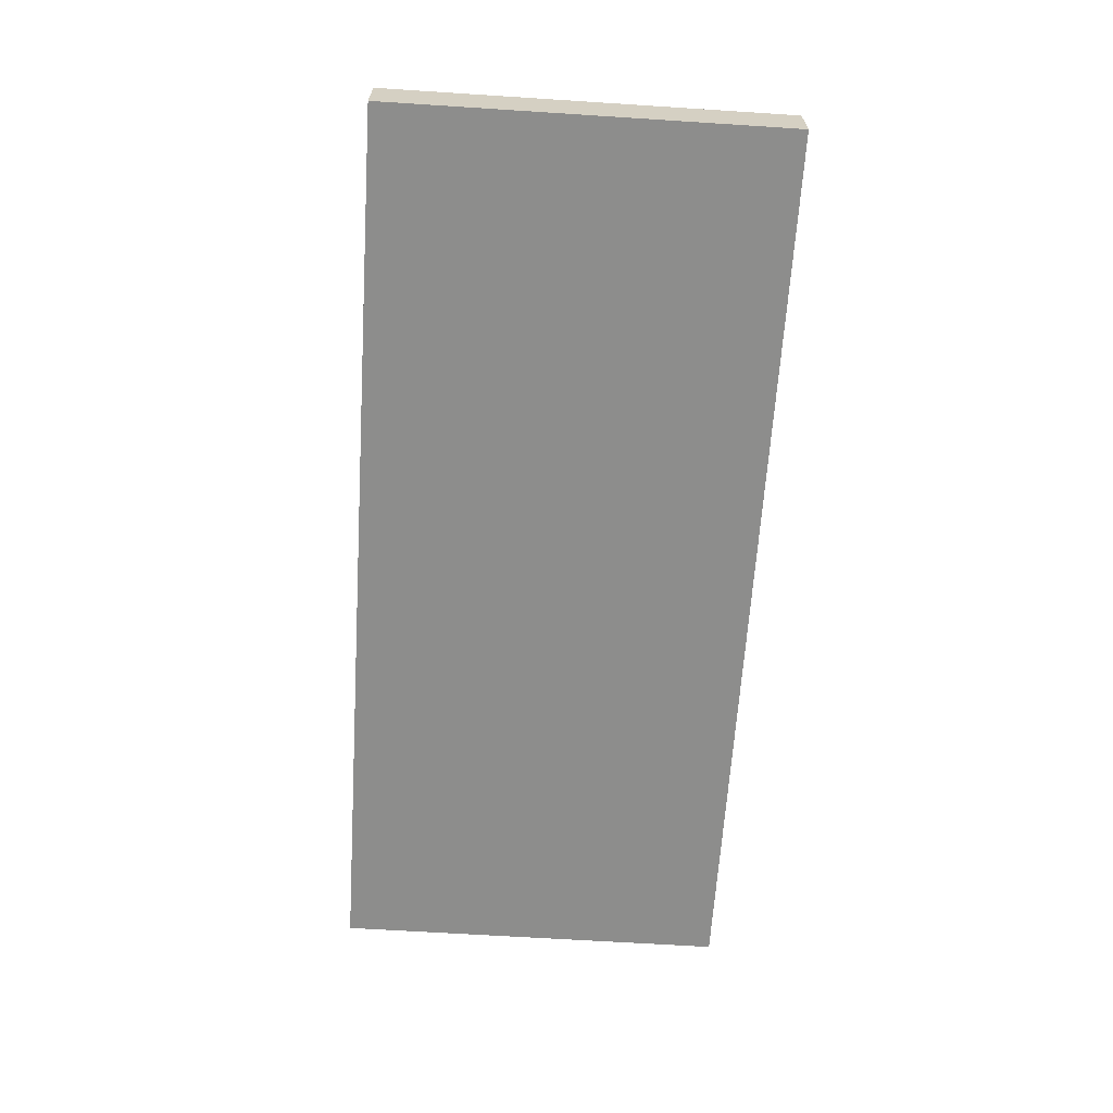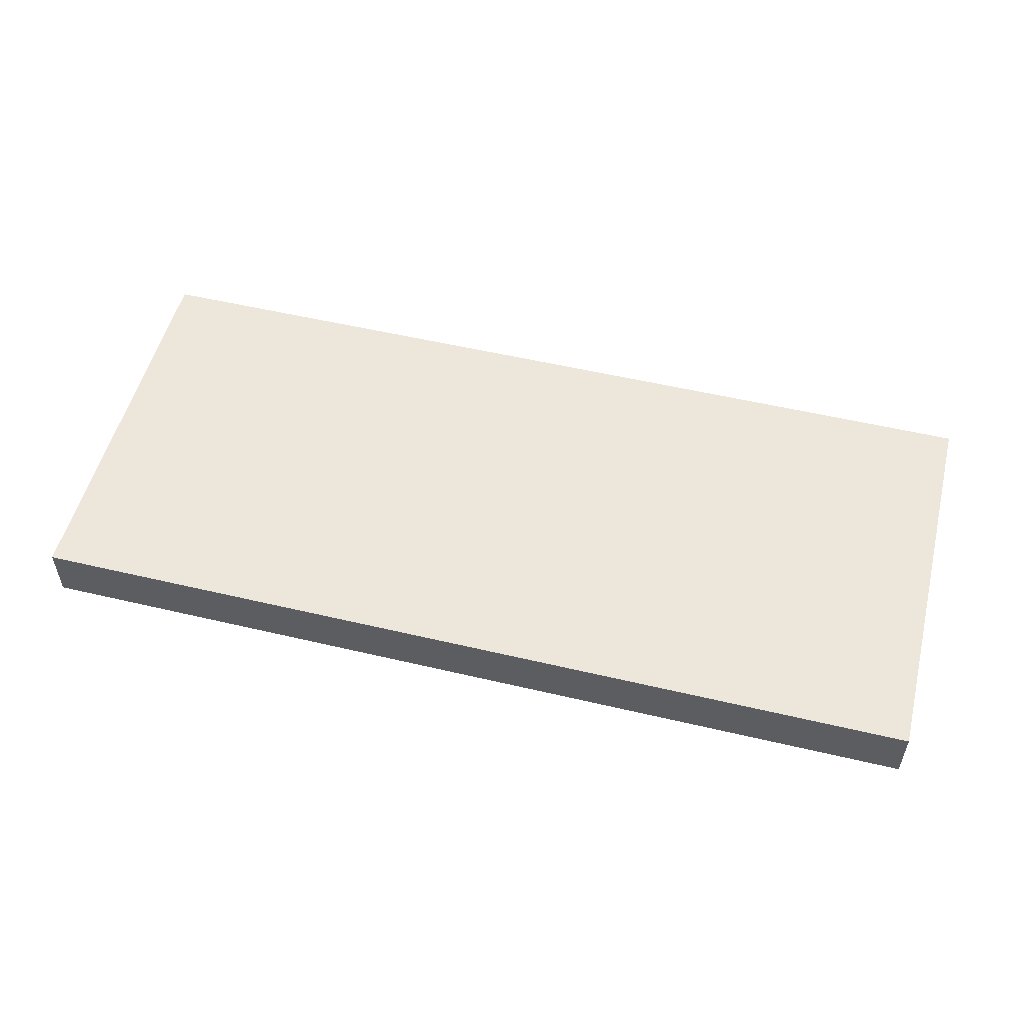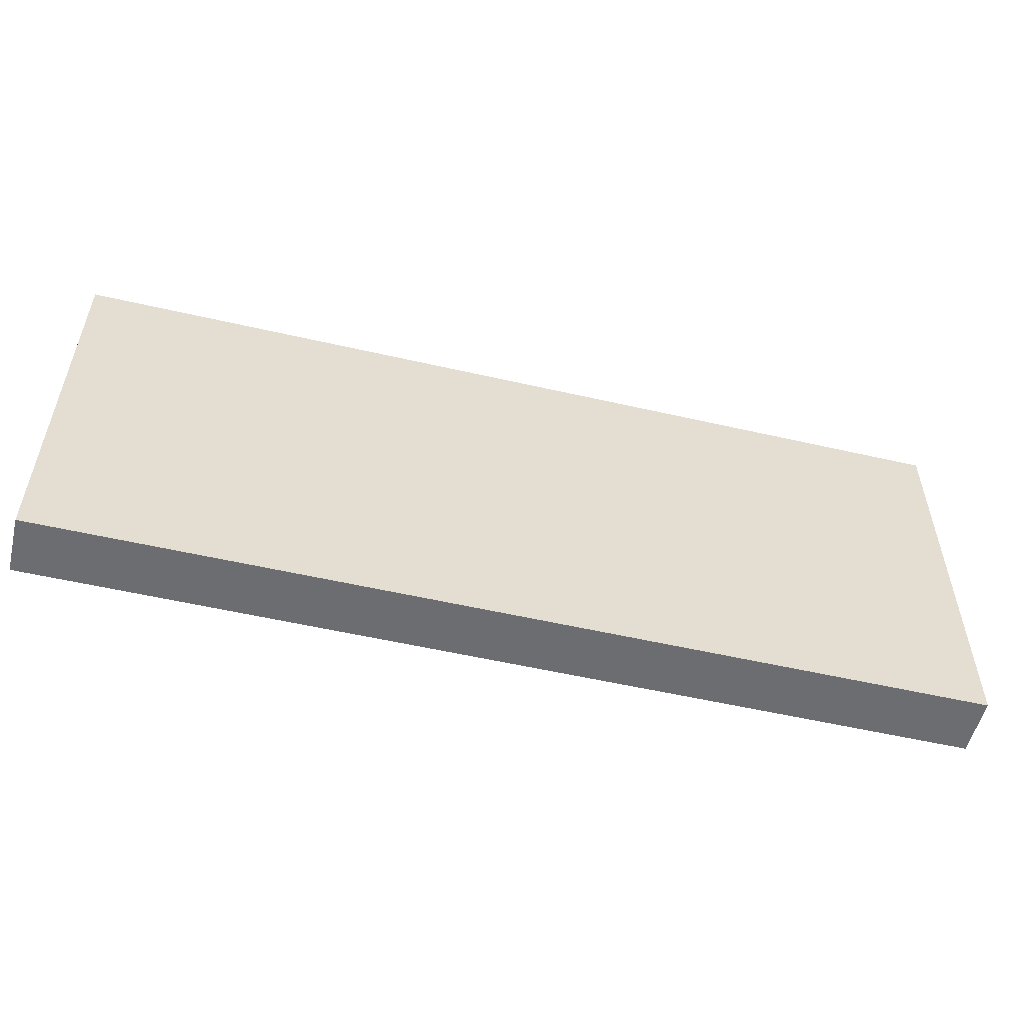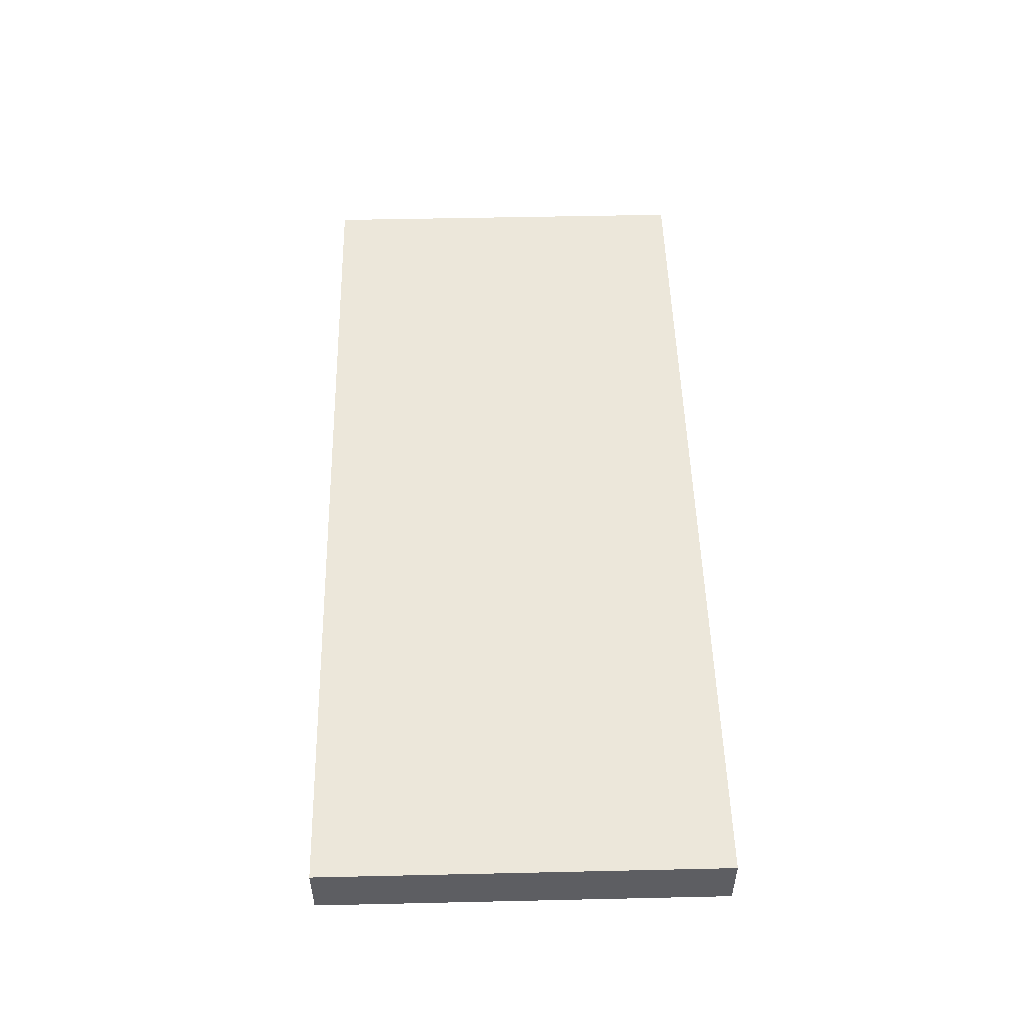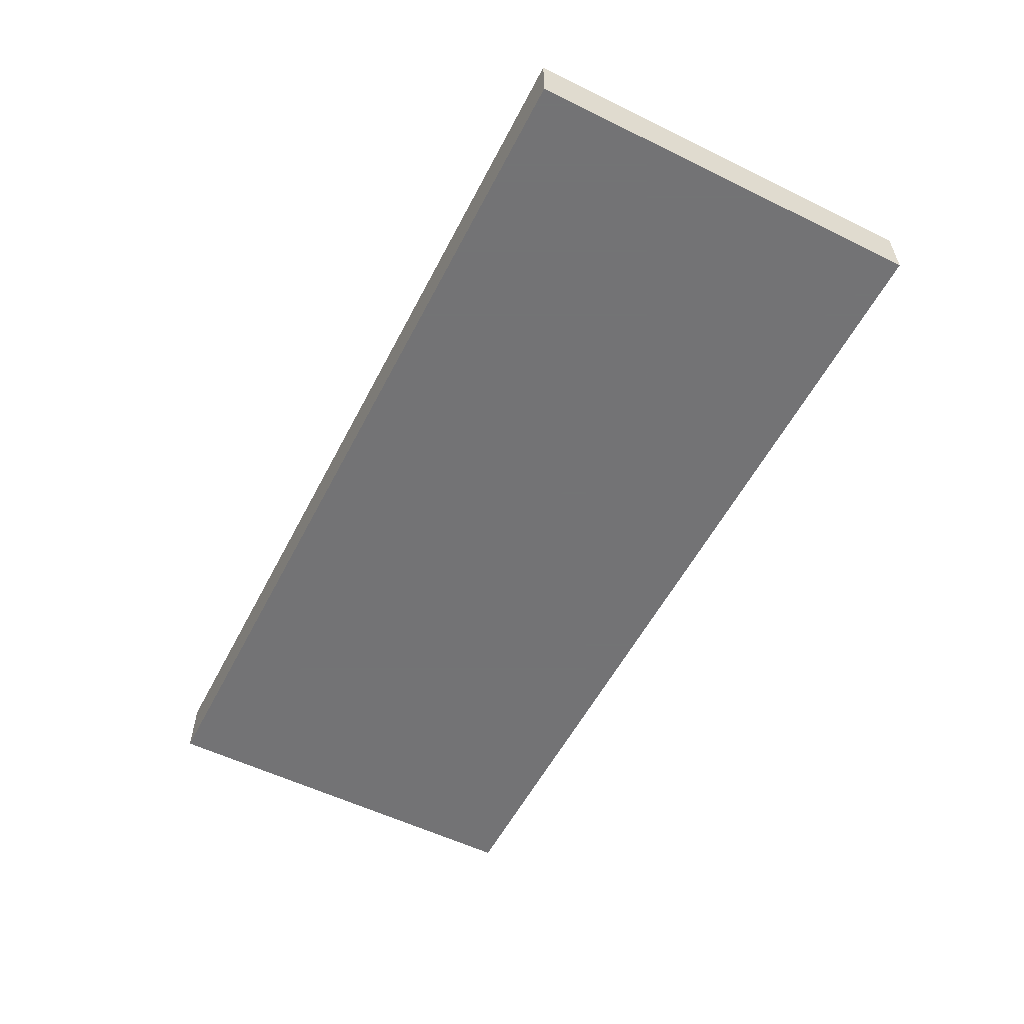
<metadata>
{"format":"obj","ext":"obj","renderer":"f3d","projection":"perspective","resolution":1024,"background":"white","views":[{"elev":-64.5,"azim":-93.7,"up":"+Z"},{"elev":53.2,"azim":-165.8,"up":"+Z"},{"elev":-54.0,"azim":166.2,"up":"+Y"},{"elev":50.9,"azim":88.6,"up":"+Z"},{"elev":-56.0,"azim":62.9,"up":"+Z"}]}
</metadata>
<code>
v -8 -296 56
v -8 -352 64
v -8 -352 56
v -8 -296 64
v -136 -352 56
v -136 -296 64
v -136 -296 56
v -136 -352 64
f 1 2 3
f 1 4 2
f 5 6 7
f 5 8 6
f 7 4 1
f 7 6 4
f 3 8 5
f 3 2 8
f 2 6 8
f 2 4 6
f 5 1 3
f 5 7 1

</code>
